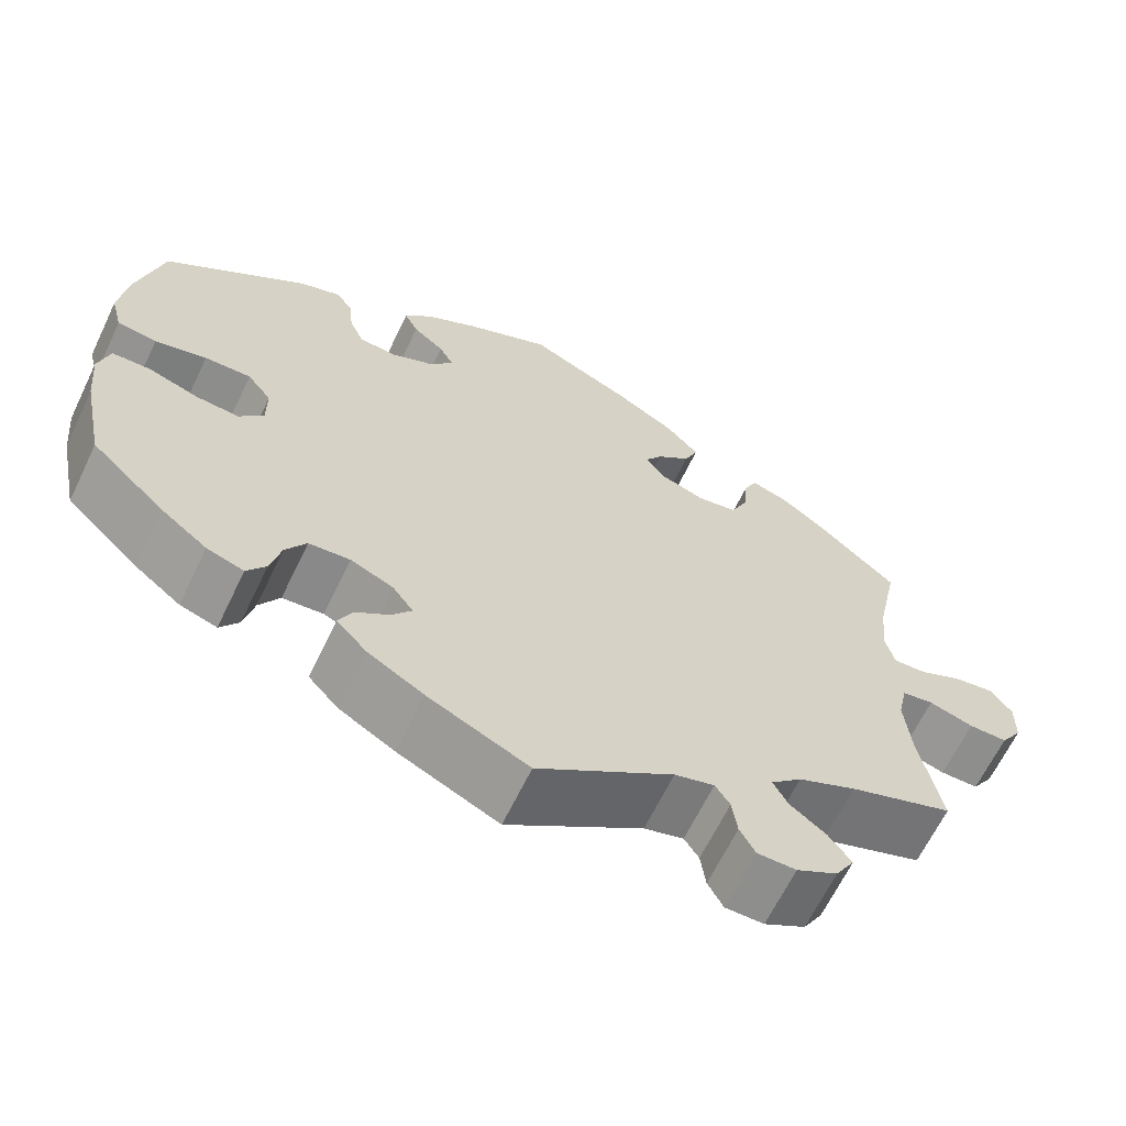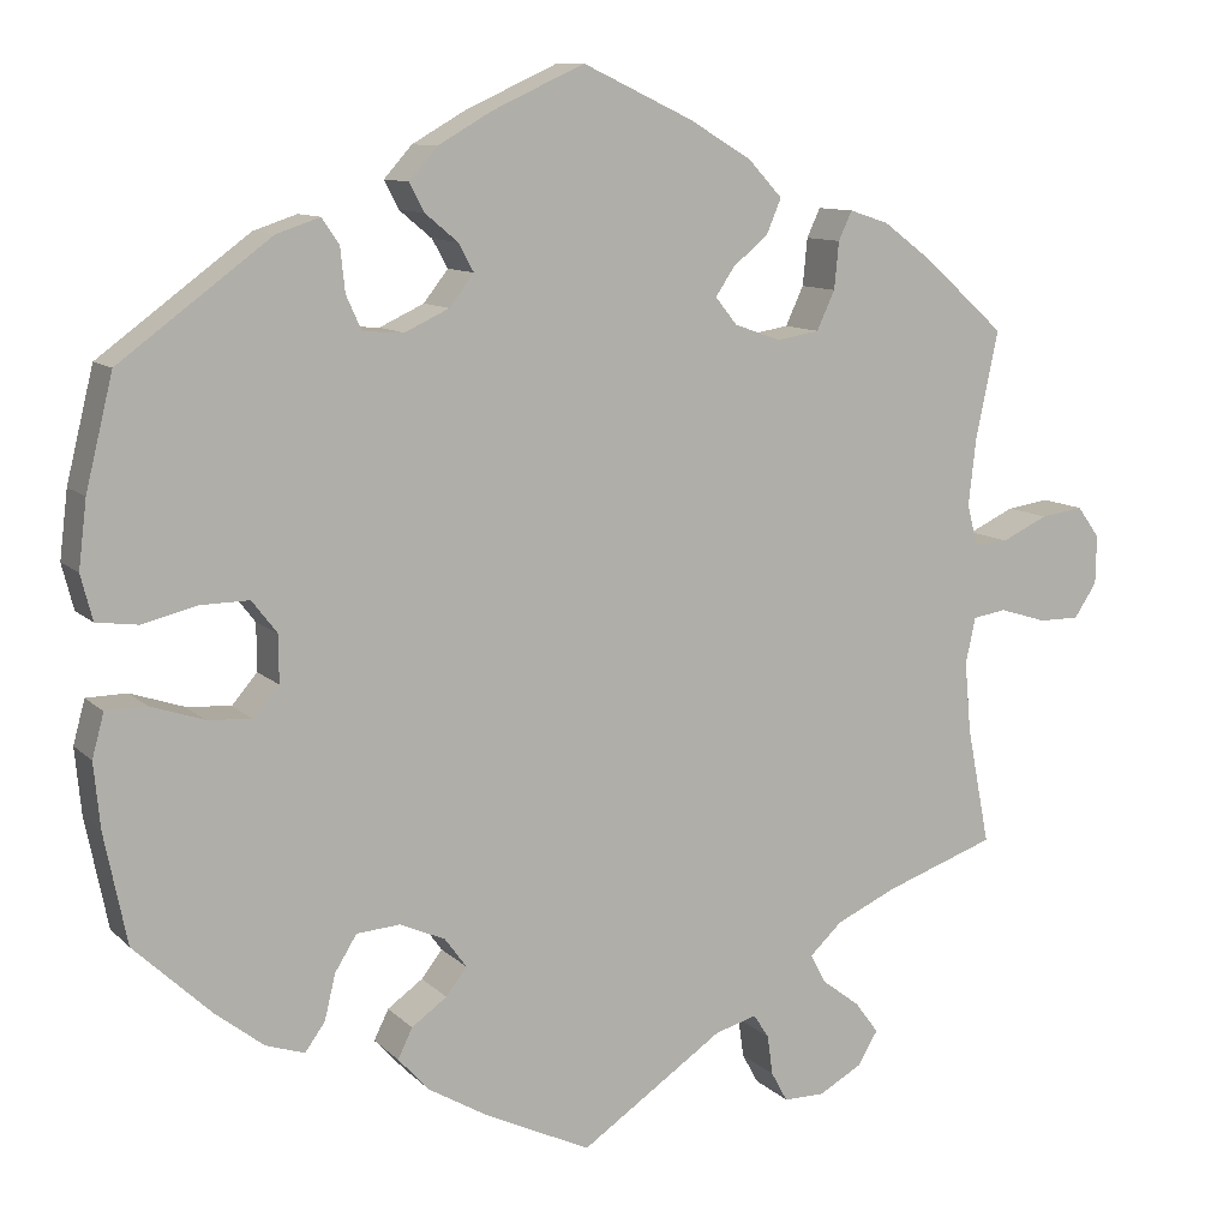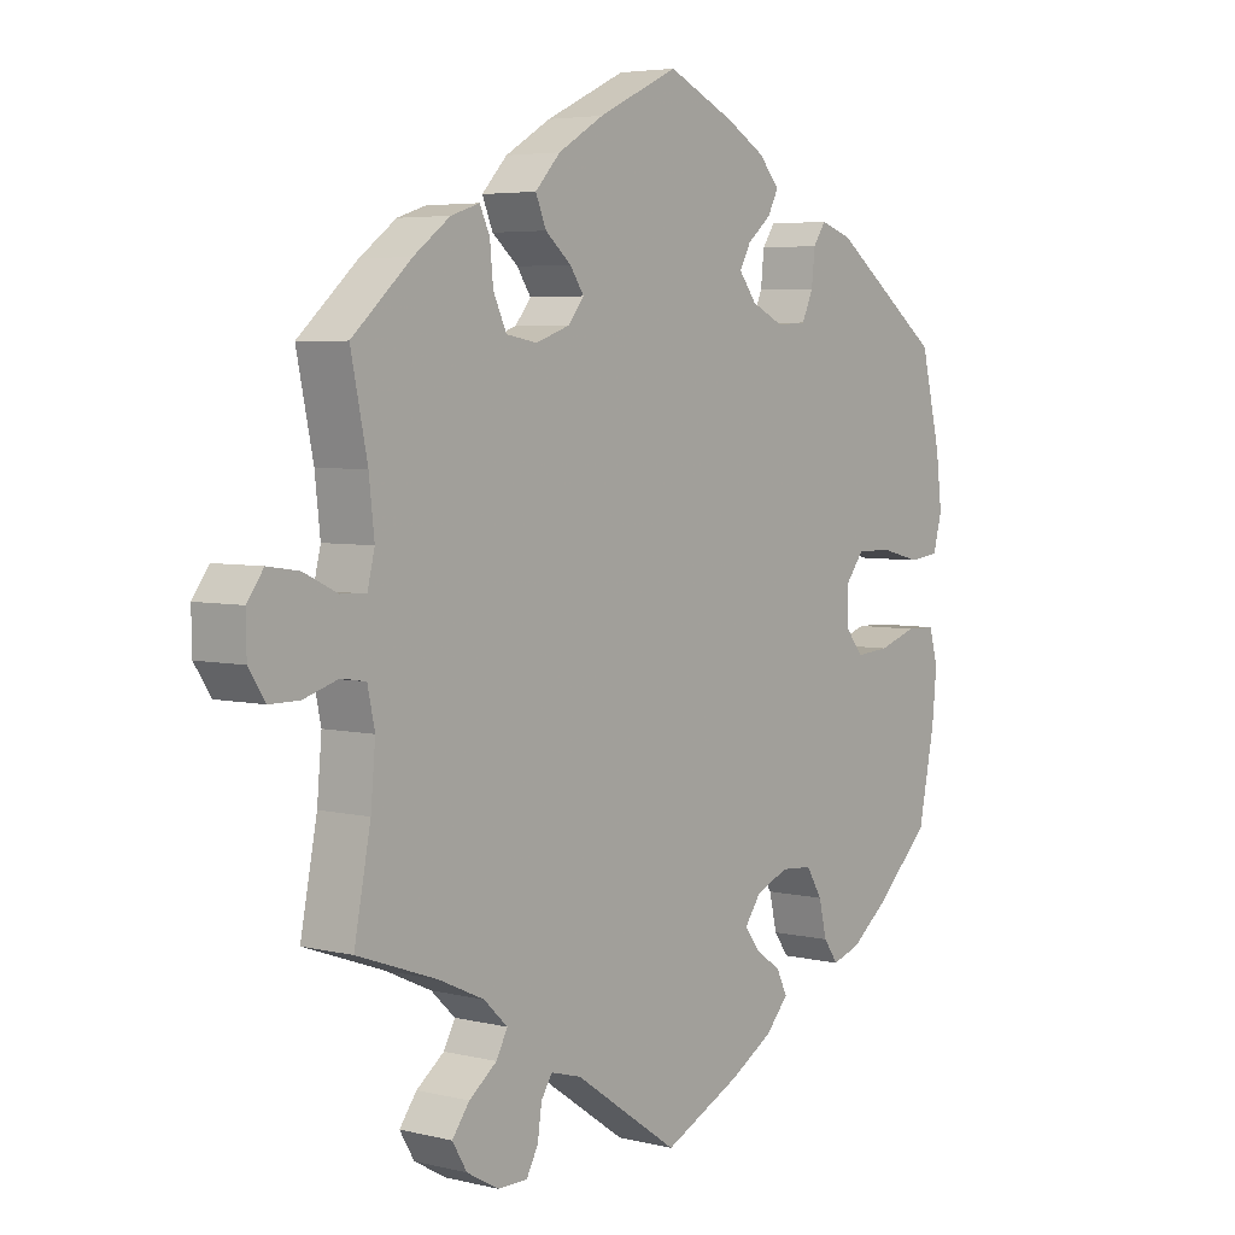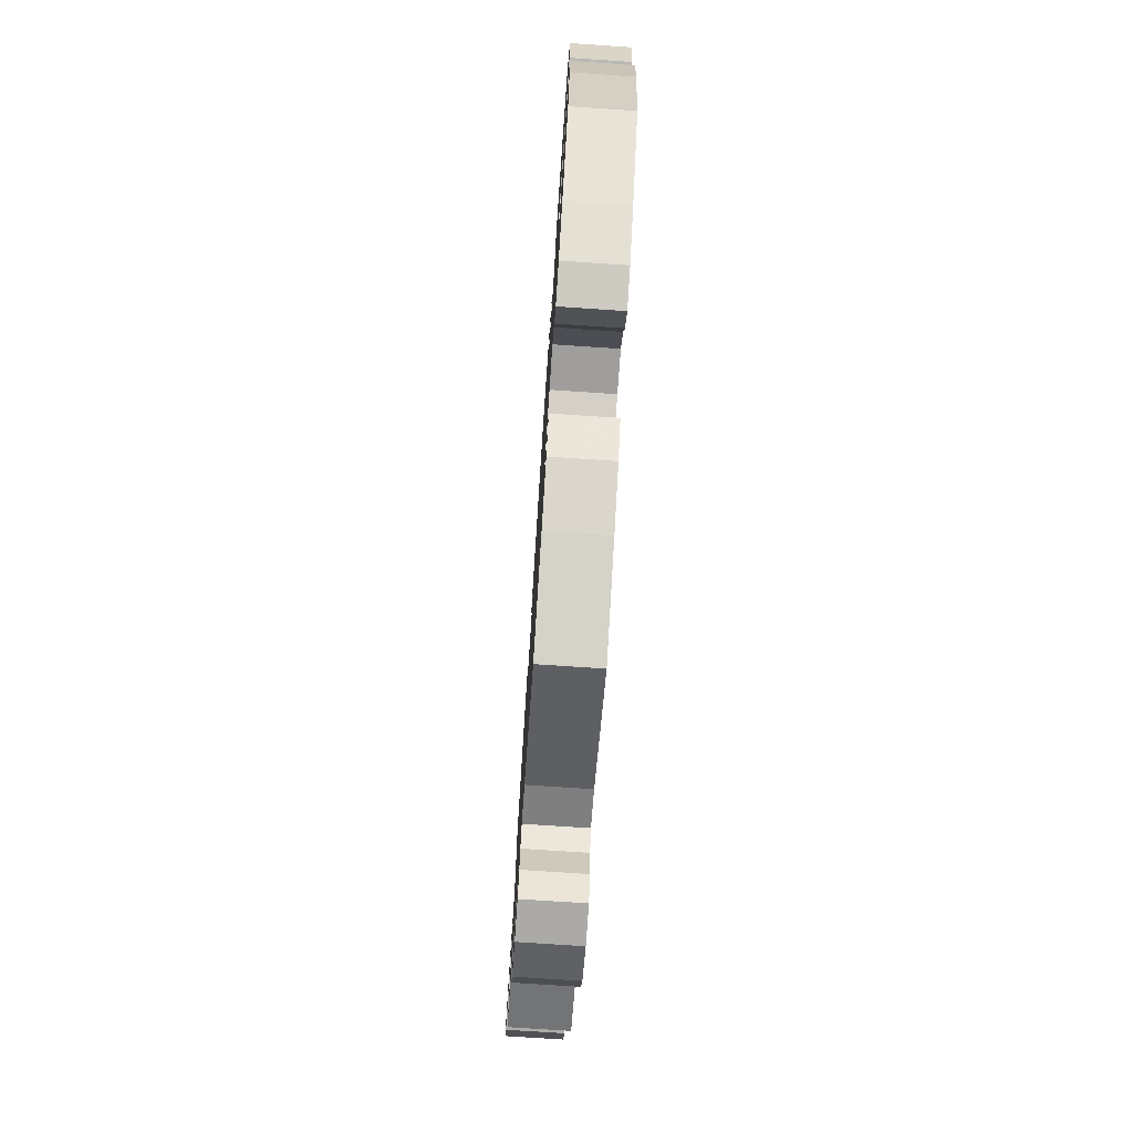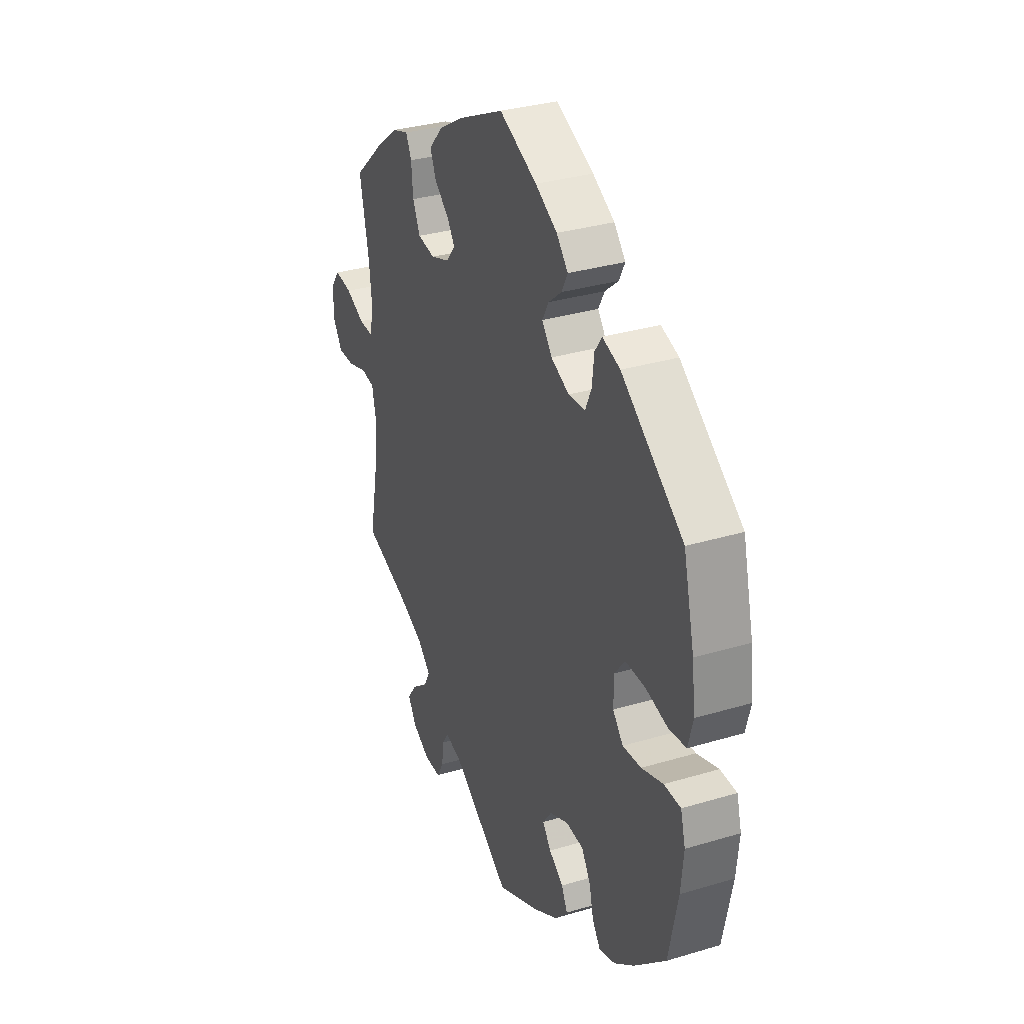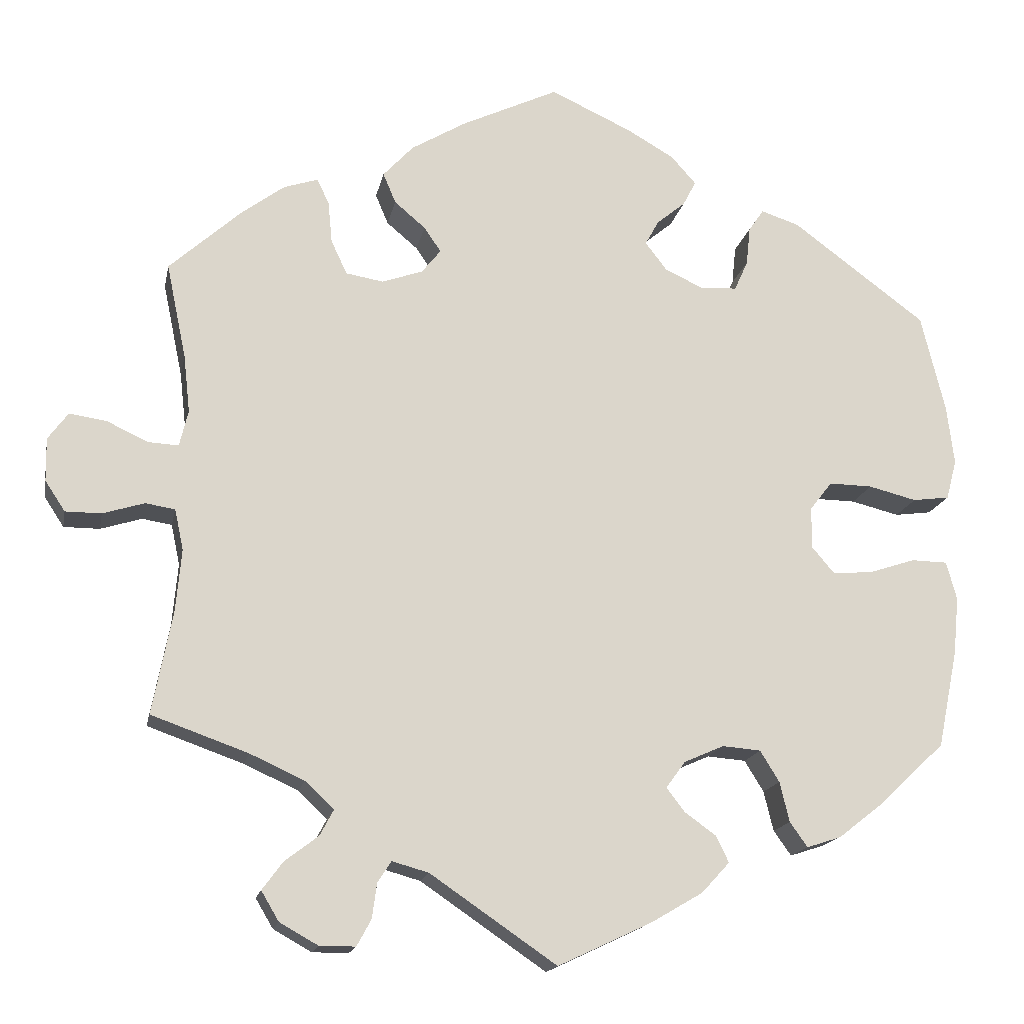
<metadata>
{"format":"obj","ext":"obj","renderer":"f3d","projection":"perspective","resolution":1024,"background":"white","views":[{"elev":-64.8,"azim":-25.7,"up":"+Z"},{"elev":10.2,"azim":-25.2,"up":"+Z"},{"elev":4.7,"azim":127.9,"up":"+Z"},{"elev":-75.7,"azim":-93.8,"up":"+Z"},{"elev":32.4,"azim":-112.7,"up":"+Z"},{"elev":-16.4,"azim":169.0,"up":"+Z"}]}
</metadata>
<code>
v -0.334 0.07 0.413
v -0.286 0.07 0.429
v -0.267 0.07 0.401
v -0.262 0.07 0.353
v -0.245 0.07 0.315
v -0.2 0.07 0.312
v -0.151 0.07 0.335
v -0.124 0.07 0.37
v -0.141 0.07 0.401
v -0.177 0.07 0.431
v -0.193 0.07 0.462
v -0.162 0.07 0.497
v -0.103 0.07 0.531
v -0.001 0.07 0.578
v 0.12 0.07 0.521
v 0.189 0.07 0.48
v 0.227 0.07 0.439
v 0.211 0.07 0.401
v 0.172 0.07 0.368
v 0.151 0.07 0.337
v 0.175 0.07 0.307
v 0.226 0.07 0.289
v 0.273 0.07 0.297
v 0.293 0.07 0.34
v 0.298 0.07 0.392
v 0.313 0.07 0.424
v 0.356 0.07 0.41
v 0.411 0.07 0.369
v 0.5 0.07 0.289
v 0.475 0.07 0.169
v 0.467 0.07 0.097
v 0.478 0.07 0.052
v 0.516 0.07 0.054
v 0.567 0.07 0.078
v 0.614 0.07 0.085
v 0.639 0.07 0.051
v 0.638 0.07 -0.003
v 0.613 0.07 -0.041
v 0.568 0.07 -0.041
v 0.516 0.07 -0.025
v 0.479 0.07 -0.031
v 0.468 0.07 -0.082
v 0.475 0.07 -0.16
v 0.5 0.07 -0.289
v 0.379 0.07 -0.332
v 0.311 0.07 -0.363
v 0.275 0.07 -0.397
v 0.292 0.07 -0.429
v 0.334 0.07 -0.461
v 0.36 0.07 -0.496
v 0.338 0.07 -0.533
v 0.29 0.07 -0.56
v 0.245 0.07 -0.56
v 0.227 0.07 -0.527
v 0.221 0.07 -0.483
v 0.204 0.07 -0.457
v 0.158 0.07 -0.47
v 0 0.07 -0.578
v -0.117 0.07 -0.523
v -0.182 0.07 -0.485
v -0.217 0.07 -0.447
v -0.201 0.07 -0.414
v -0.162 0.07 -0.386
v -0.139 0.07 -0.356
v -0.163 0.07 -0.323
v -0.213 0.07 -0.301
v -0.261 0.07 -0.305
v -0.285 0.07 -0.344
v -0.297 0.07 -0.394
v -0.319 0.07 -0.425
v -0.362 0.07 -0.411
v -0.416 0.07 -0.369
v -0.501 0.07 -0.289
v -0.526 0.07 -0.167
v -0.533 0.07 -0.095
v -0.52 0.07 -0.047
v -0.475 0.07 -0.046
v -0.417 0.07 -0.065
v -0.367 0.07 -0.069
v -0.339 0.07 -0.036
v -0.339 0.07 0.016
v -0.367 0.07 0.052
v -0.421 0.07 0.051
v -0.481 0.07 0.036
v -0.527 0.07 0.042
v -0.54 0.07 0.092
v -0.531 0.07 0.166
v -0.501 0.07 0.289
v -0.334 0 0.413
v -0.286 0 0.429
v -0.267 0 0.401
v -0.262 0 0.353
v -0.245 0 0.315
v -0.2 0 0.312
v -0.151 0 0.335
v -0.124 0 0.37
v -0.141 0 0.401
v -0.177 0 0.431
v -0.193 0 0.462
v -0.162 0 0.497
v -0.103 0 0.531
v -0.001 0 0.578
v 0.12 0 0.521
v 0.189 0 0.48
v 0.227 0 0.439
v 0.211 0 0.401
v 0.172 0 0.368
v 0.151 0 0.337
v 0.175 0 0.307
v 0.226 0 0.289
v 0.273 0 0.297
v 0.293 0 0.34
v 0.298 0 0.392
v 0.313 0 0.424
v 0.356 0 0.41
v 0.411 0 0.369
v 0.5 0 0.289
v 0.475 0 0.169
v 0.467 0 0.097
v 0.478 0 0.052
v 0.516 0 0.054
v 0.567 0 0.078
v 0.614 0 0.085
v 0.639 0 0.051
v 0.638 0 -0.003
v 0.613 0 -0.041
v 0.568 0 -0.041
v 0.516 0 -0.025
v 0.479 0 -0.031
v 0.468 0 -0.082
v 0.475 0 -0.16
v 0.5 0 -0.289
v 0.379 0 -0.332
v 0.311 0 -0.363
v 0.275 0 -0.397
v 0.292 0 -0.429
v 0.334 0 -0.461
v 0.36 0 -0.496
v 0.338 0 -0.533
v 0.29 0 -0.56
v 0.245 0 -0.56
v 0.227 0 -0.527
v 0.221 0 -0.483
v 0.204 0 -0.457
v 0.158 0 -0.47
v 0 0 -0.578
v -0.117 0 -0.523
v -0.182 0 -0.485
v -0.217 0 -0.447
v -0.201 0 -0.414
v -0.162 0 -0.386
v -0.139 0 -0.356
v -0.163 0 -0.323
v -0.213 0 -0.301
v -0.261 0 -0.305
v -0.285 0 -0.344
v -0.297 0 -0.394
v -0.319 0 -0.425
v -0.362 0 -0.411
v -0.416 0 -0.369
v -0.501 0 -0.289
v -0.526 0 -0.167
v -0.533 0 -0.095
v -0.52 0 -0.047
v -0.475 0 -0.046
v -0.417 0 -0.065
v -0.367 0 -0.069
v -0.339 0 -0.036
v -0.339 0 0.016
v -0.367 0 0.052
v -0.421 0 0.051
v -0.481 0 0.036
v -0.527 0 0.042
v -0.54 0 0.092
v -0.531 0 0.166
v -0.501 0 0.289
f 83 84 85 86
f 82 83 86 87
f 75 76 77 78
f 75 78 79
f 74 75 79
f 73 74 79
f 72 73 79 80
f 68 69 70 71
f 67 68 71 72
f 60 61 62 63
f 60 63 64
f 57 58 59 60
f 56 57 60 64
f 52 53 54 55
f 52 55 56
f 51 52 56
f 48 49 50 51
f 47 48 51 56
f 46 47 56 64
f 43 44 45
f 42 43 45 46
f 41 42 46 64
f 37 38 39 40
f 37 40 41
f 36 37 41
f 33 34 35 36
f 32 33 36 41
f 31 32 41 64
f 27 28 29 30
f 24 25 26 27
f 23 24 27 30
f 22 23 30 31
f 16 17 18 19
f 16 19 20
f 15 16 20
f 14 15 20
f 13 14 20
f 12 13 20 21
f 9 10 11 12
f 8 9 12 21
f 1 2 3 4
f 1 4 5
f 82 87 88 1
f 67 72 80
f 66 67 80 81
f 65 66 81
f 64 65 81
f 31 64 81
f 7 8 21 22
f 6 7 22 31
f 5 6 31 81
f 1 5 81 82
f 174 173 172 171
f 175 174 171 170
f 166 165 164 163
f 167 166 163
f 167 163 162
f 167 162 161
f 168 167 161 160
f 159 158 157 156
f 160 159 156 155
f 151 150 149 148
f 152 151 148
f 148 147 146 145
f 152 148 145 144
f 143 142 141 140
f 144 143 140
f 144 140 139
f 139 138 137 136
f 144 139 136 135
f 152 144 135 134
f 133 132 131
f 134 133 131 130
f 152 134 130 129
f 128 127 126 125
f 129 128 125
f 129 125 124
f 124 123 122 121
f 129 124 121 120
f 152 129 120 119
f 118 117 116 115
f 115 114 113 112
f 118 115 112 111
f 119 118 111 110
f 107 106 105 104
f 108 107 104
f 108 104 103
f 108 103 102
f 108 102 101
f 109 108 101 100
f 100 99 98 97
f 109 100 97 96
f 92 91 90 89
f 93 92 89
f 89 176 175 170
f 168 160 155
f 169 168 155 154
f 169 154 153
f 169 153 152
f 169 152 119
f 110 109 96 95
f 119 110 95 94
f 169 119 94 93
f 170 169 93 89
f 1 89 90 2
f 2 90 91 3
f 3 91 92 4
f 4 92 93 5
f 5 93 94 6
f 6 94 95 7
f 7 95 96 8
f 8 96 97 9
f 9 97 98 10
f 10 98 99 11
f 11 99 100 12
f 12 100 101 13
f 13 101 102 14
f 14 102 103 15
f 15 103 104 16
f 16 104 105 17
f 17 105 106 18
f 18 106 107 19
f 19 107 108 20
f 20 108 109 21
f 21 109 110 22
f 22 110 111 23
f 23 111 112 24
f 24 112 113 25
f 25 113 114 26
f 26 114 115 27
f 27 115 116 28
f 28 116 117 29
f 29 117 118 30
f 30 118 119 31
f 31 119 120 32
f 32 120 121 33
f 33 121 122 34
f 34 122 123 35
f 35 123 124 36
f 36 124 125 37
f 37 125 126 38
f 38 126 127 39
f 39 127 128 40
f 40 128 129 41
f 41 129 130 42
f 42 130 131 43
f 43 131 132 44
f 44 132 133 45
f 45 133 134 46
f 46 134 135 47
f 47 135 136 48
f 48 136 137 49
f 49 137 138 50
f 50 138 139 51
f 51 139 140 52
f 52 140 141 53
f 53 141 142 54
f 54 142 143 55
f 55 143 144 56
f 56 144 145 57
f 57 145 146 58
f 58 146 147 59
f 59 147 148 60
f 60 148 149 61
f 61 149 150 62
f 62 150 151 63
f 63 151 152 64
f 64 152 153 65
f 65 153 154 66
f 66 154 155 67
f 67 155 156 68
f 68 156 157 69
f 69 157 158 70
f 70 158 159 71
f 71 159 160 72
f 72 160 161 73
f 73 161 162 74
f 74 162 163 75
f 75 163 164 76
f 76 164 165 77
f 77 165 166 78
f 78 166 167 79
f 79 167 168 80
f 80 168 169 81
f 81 169 170 82
f 82 170 171 83
f 83 171 172 84
f 84 172 173 85
f 85 173 174 86
f 86 174 175 87
f 87 175 176 88
f 88 176 89 1

</code>
